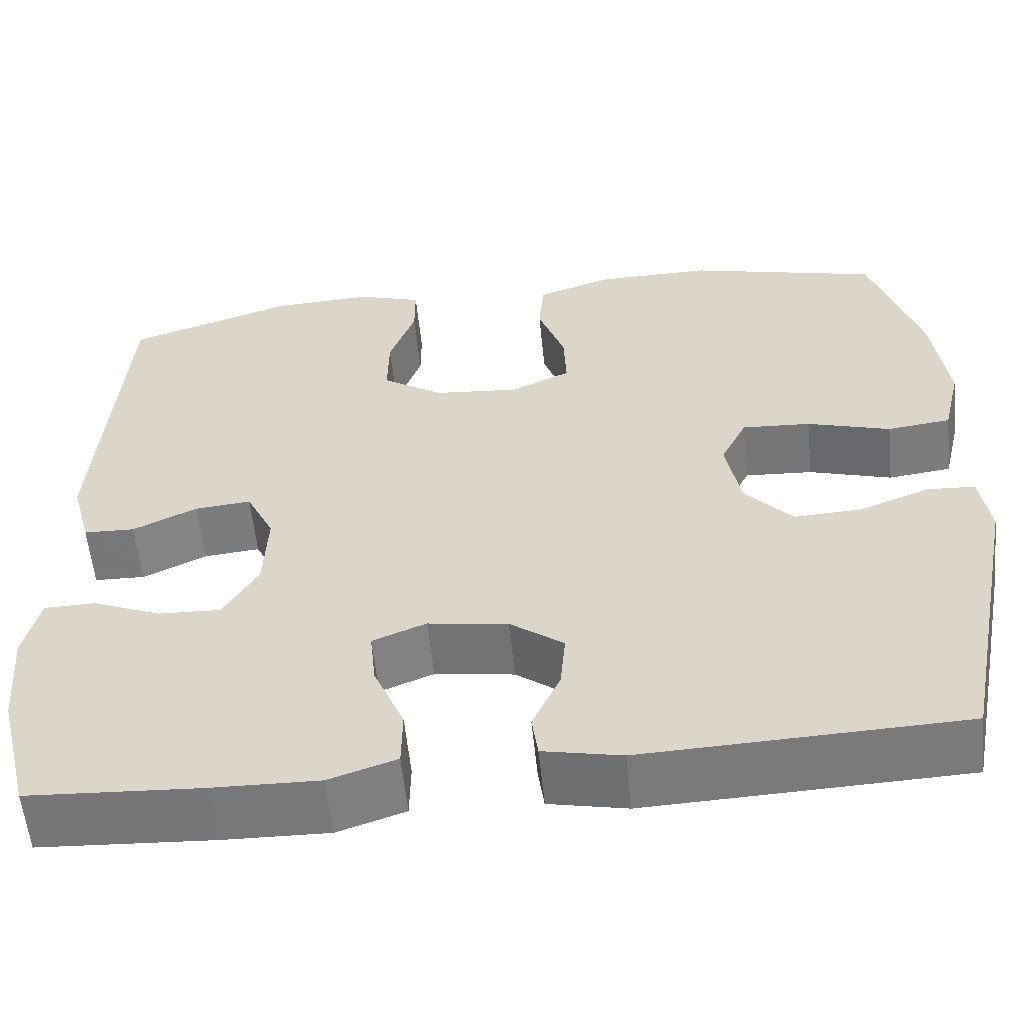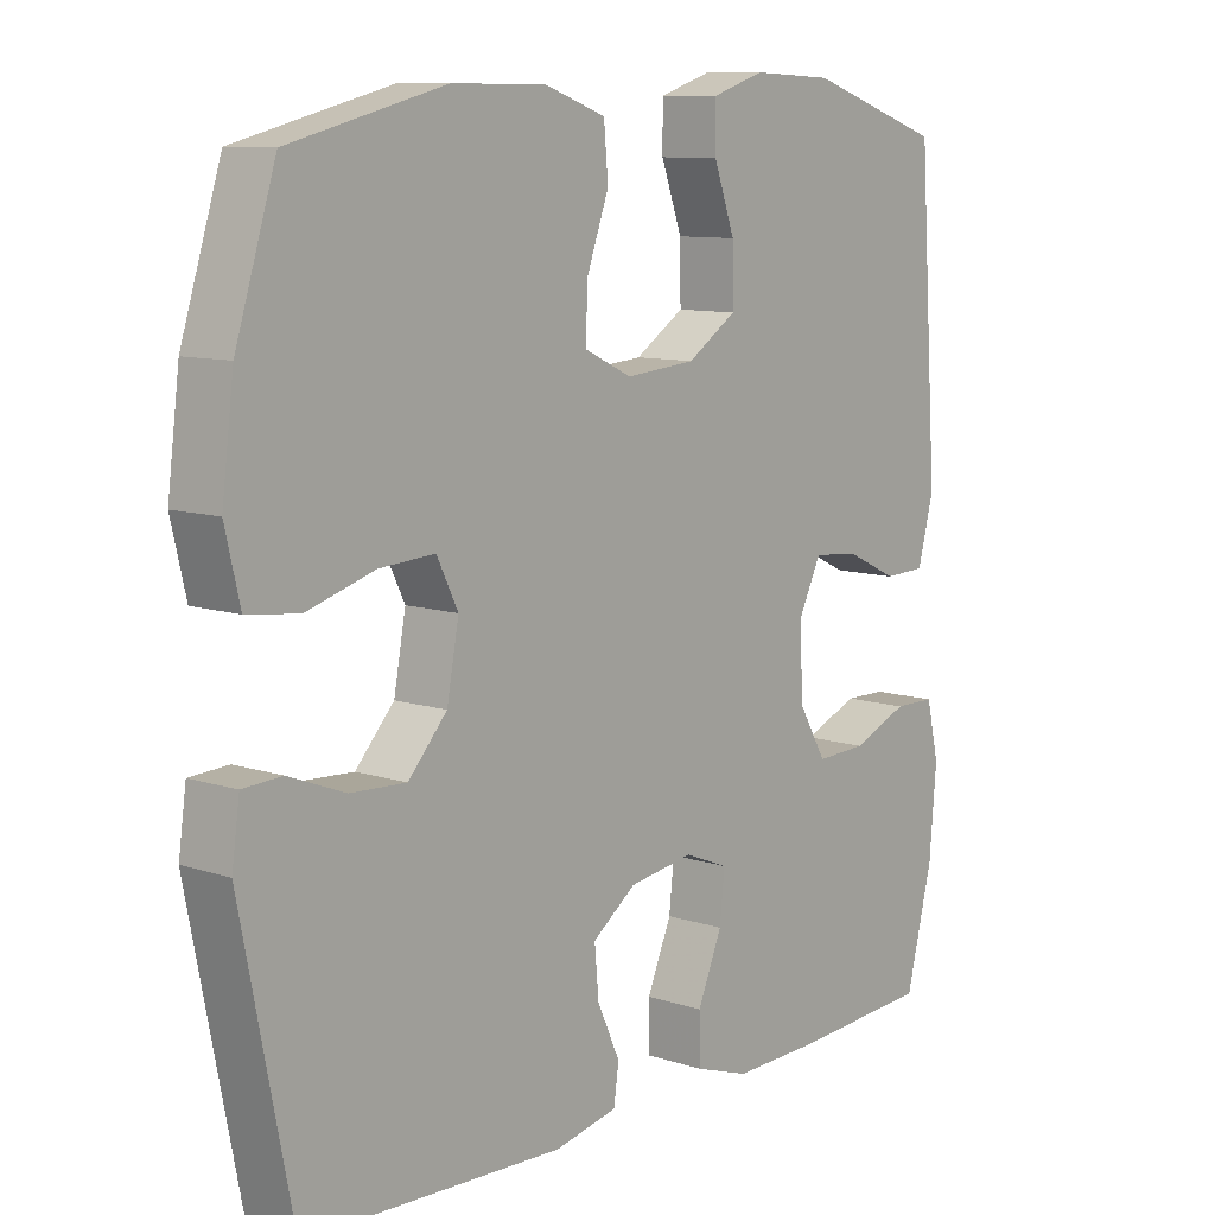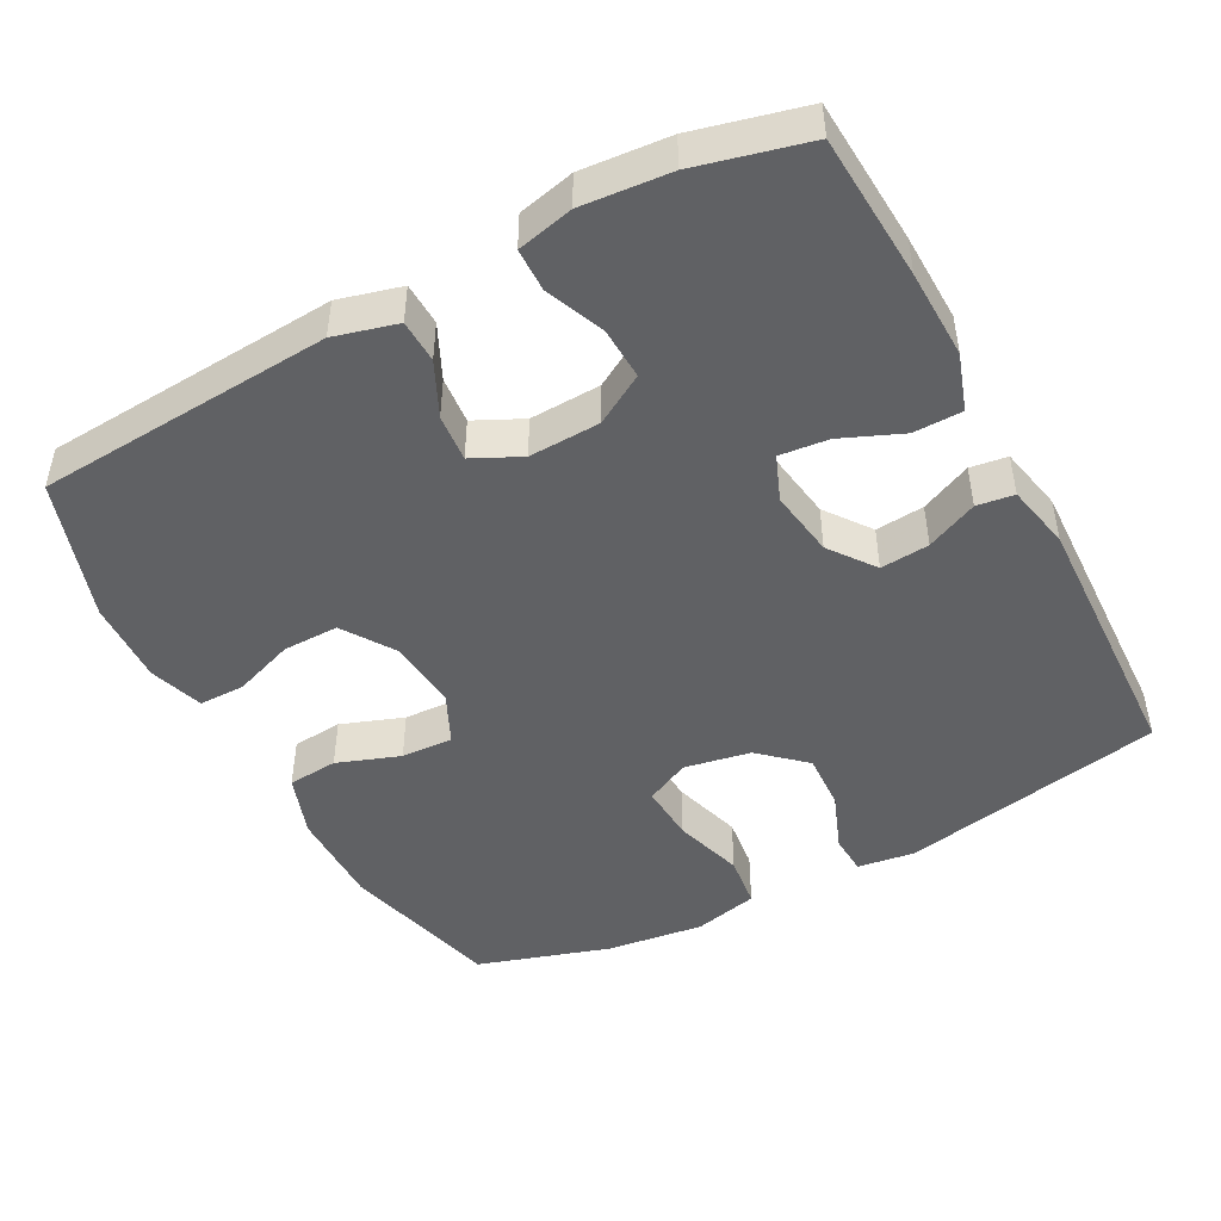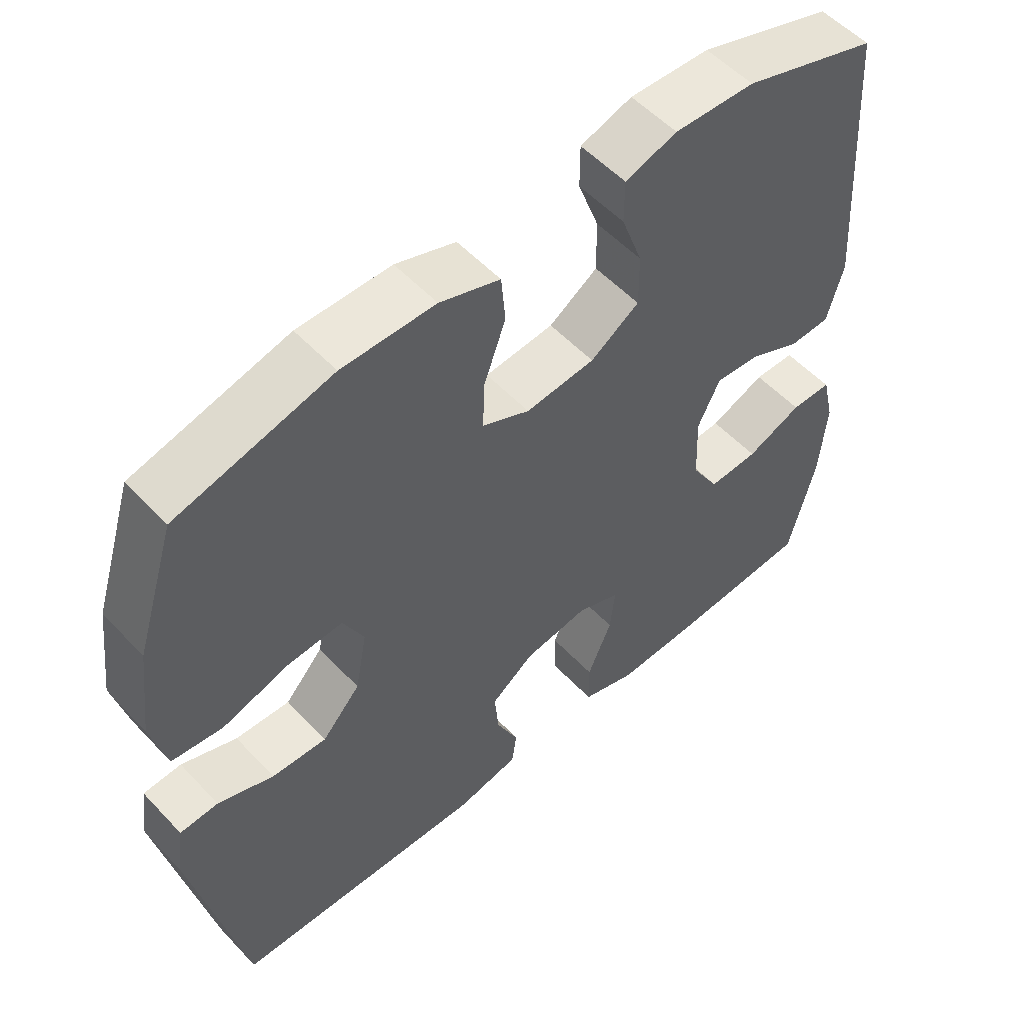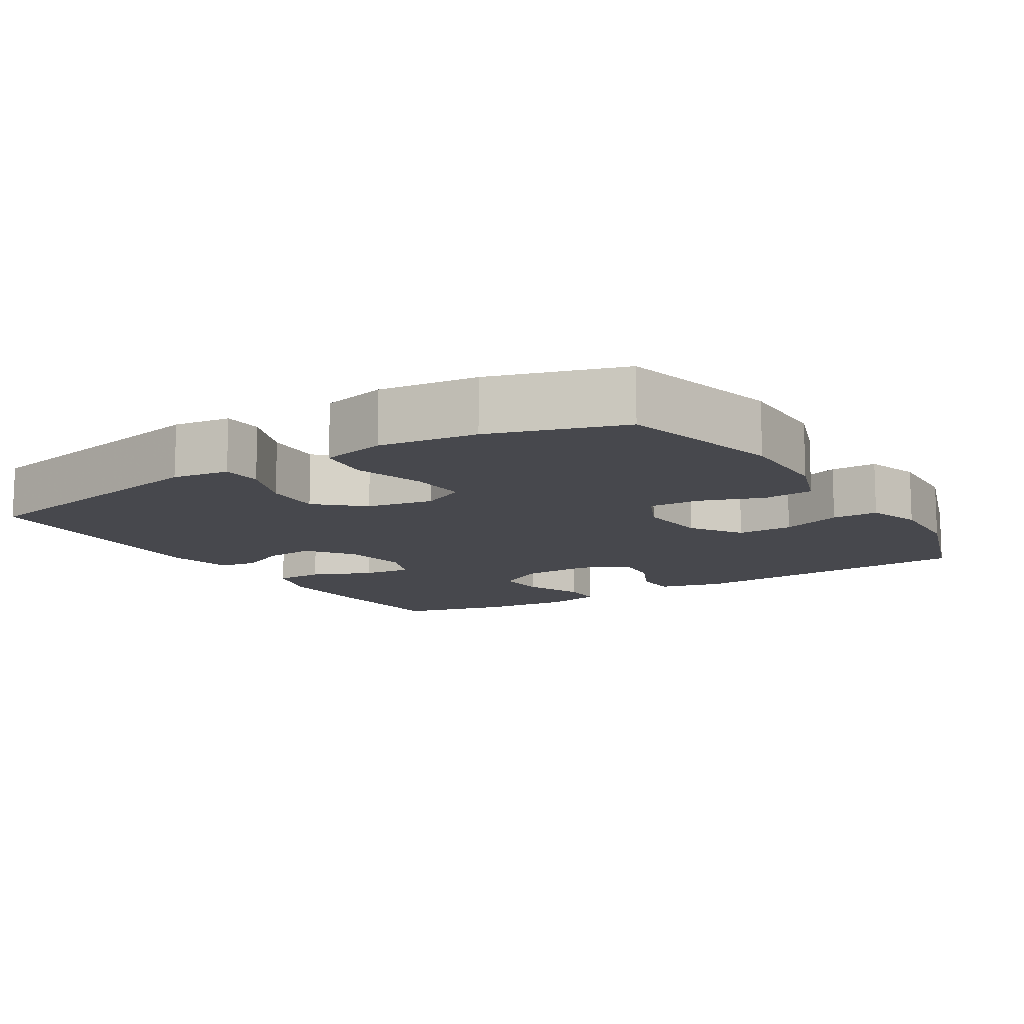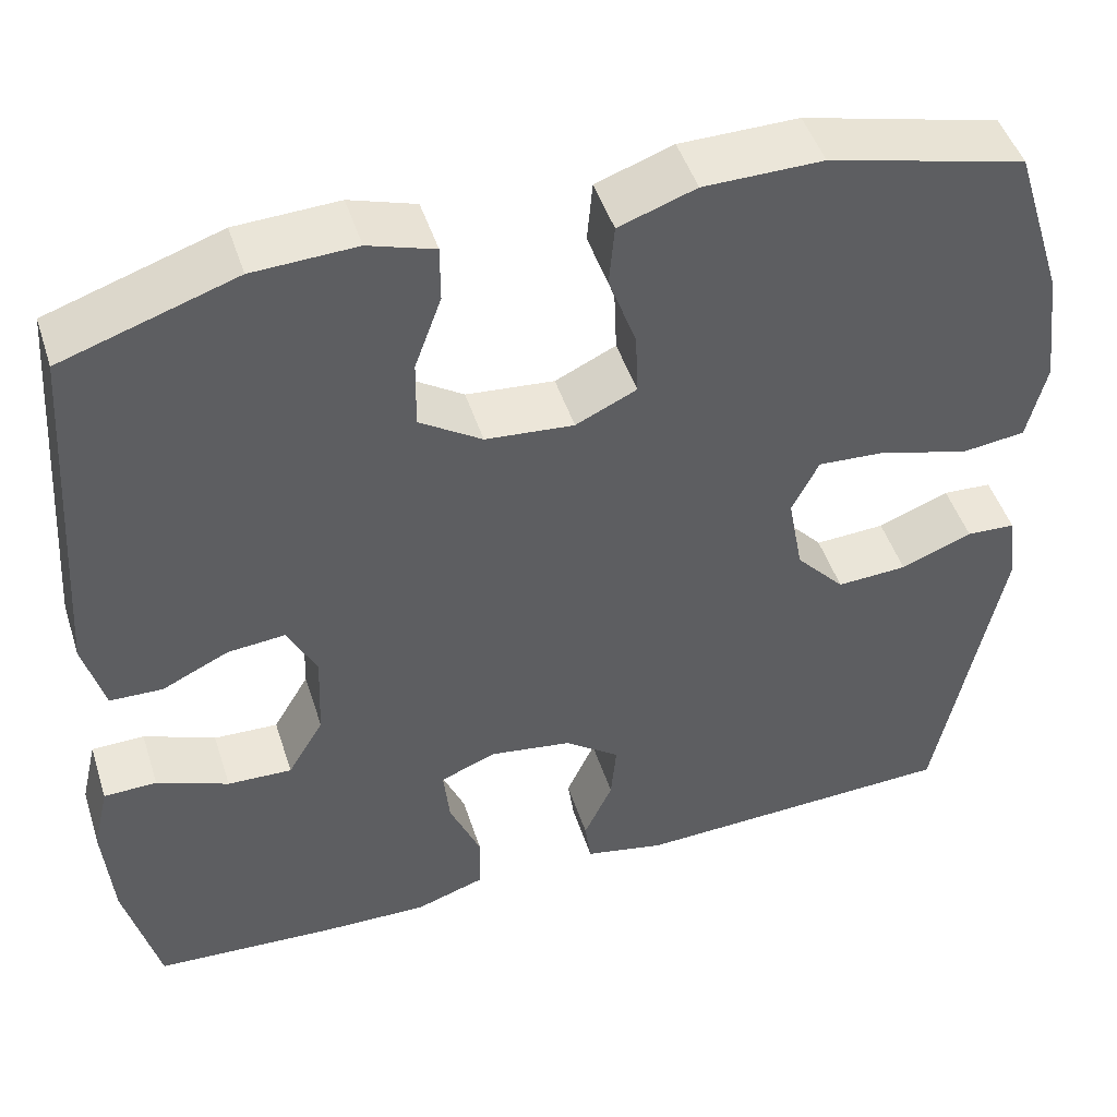
<metadata>
{"format":"obj","ext":"obj","renderer":"f3d","projection":"perspective","resolution":1024,"background":"white","views":[{"elev":-57.7,"azim":-174.2,"up":"+Z"},{"elev":9.8,"azim":-50.0,"up":"+Z"},{"elev":-46.9,"azim":118.1,"up":"+Y"},{"elev":54.5,"azim":-42.1,"up":"+Z"},{"elev":-11.8,"azim":-58.1,"up":"+Y"},{"elev":47.5,"azim":162.4,"up":"+Z"}]}
</metadata>
<code>
v 0.5 0.07 -0.5
v 0.3 0.07 -0.512
v 0.178 0.07 -0.515
v 0.1 0.07 -0.489
v 0.099 0.07 -0.422
v 0.134 0.07 -0.339
v 0.141 0.07 -0.272
v 0.079 0.07 -0.247
v -0.013 0.07 -0.261
v -0.075 0.07 -0.307
v -0.069 0.07 -0.374
v -0.037 0.07 -0.444
v -0.044 0.07 -0.495
v -0.134 0.07 -0.514
v -0.5 0.07 -0.5
v -0.572 0.07 -0.138
v -0.561 0.07 -0.06
v -0.506 0.07 -0.057
v -0.426 0.07 -0.088
v -0.347 0.07 -0.092
v -0.292 0.07 -0.031
v -0.275 0.07 0.06
v -0.305 0.07 0.121
v -0.384 0.07 0.116
v -0.48 0.07 0.087
v -0.553 0.07 0.096
v -0.574 0.07 0.185
v -0.557 0.07 0.319
v -0.5 0.07 0.5
v -0.279 0.07 0.556
v -0.146 0.07 0.555
v -0.06 0.07 0.525
v -0.054 0.07 0.456
v -0.085 0.07 0.37
v -0.088 0.07 0.299
v -0.02 0.07 0.267
v 0.079 0.07 0.276
v 0.149 0.07 0.322
v 0.148 0.07 0.399
v 0.118 0.07 0.482
v 0.118 0.07 0.545
v 0.192 0.07 0.569
v 0.307 0.07 0.564
v 0.5 0.07 0.5
v 0.528 0.07 0.094
v 0.505 0.07 0.008
v 0.446 0.07 0.006
v 0.372 0.07 0.041
v 0.307 0.07 0.047
v 0.275 0.07 -0.019
v 0.279 0.07 -0.117
v 0.319 0.07 -0.185
v 0.391 0.07 -0.182
v 0.471 0.07 -0.149
v 0.53 0.07 -0.15
v 0.548 0.07 -0.227
v 0.538 0.07 -0.348
v 0.5 0 -0.5
v 0.3 0 -0.512
v 0.178 0 -0.515
v 0.1 0 -0.489
v 0.099 0 -0.422
v 0.134 0 -0.339
v 0.141 0 -0.272
v 0.079 0 -0.247
v -0.013 0 -0.261
v -0.075 0 -0.307
v -0.069 0 -0.374
v -0.037 0 -0.444
v -0.044 0 -0.495
v -0.134 0 -0.514
v -0.5 0 -0.5
v -0.572 0 -0.138
v -0.561 0 -0.06
v -0.506 0 -0.057
v -0.426 0 -0.088
v -0.347 0 -0.092
v -0.292 0 -0.031
v -0.275 0 0.06
v -0.305 0 0.121
v -0.384 0 0.116
v -0.48 0 0.087
v -0.553 0 0.096
v -0.574 0 0.185
v -0.557 0 0.319
v -0.5 0 0.5
v -0.279 0 0.556
v -0.146 0 0.555
v -0.06 0 0.525
v -0.054 0 0.456
v -0.085 0 0.37
v -0.088 0 0.299
v -0.02 0 0.267
v 0.079 0 0.276
v 0.149 0 0.322
v 0.148 0 0.399
v 0.118 0 0.482
v 0.118 0 0.545
v 0.192 0 0.569
v 0.307 0 0.564
v 0.5 0 0.5
v 0.528 0 0.094
v 0.505 0 0.008
v 0.446 0 0.006
v 0.372 0 0.041
v 0.307 0 0.047
v 0.275 0 -0.019
v 0.279 0 -0.117
v 0.319 0 -0.185
v 0.391 0 -0.182
v 0.471 0 -0.149
v 0.53 0 -0.15
v 0.548 0 -0.227
v 0.538 0 -0.348
f 53 54 55 56
f 52 53 56 57
f 45 46 47 48
f 45 48 49
f 44 45 49
f 43 44 49 50
f 39 40 41 42
f 38 39 42 43
f 31 32 33 34
f 31 34 35
f 30 31 35
f 29 30 35
f 28 29 35
f 27 28 35 36
f 24 25 26 27
f 23 24 27 36
f 16 17 18 19
f 16 19 20
f 15 16 20
f 14 15 20 21
f 11 12 13 14
f 10 11 14 21
f 3 4 5 6
f 3 6 7
f 2 3 7
f 52 57 1 2
f 51 52 2 7
f 50 51 7 8
f 38 43 50 8
f 37 38 8 9
f 22 23 36 37
f 21 22 37
f 9 10 21 37
f 113 112 111 110
f 114 113 110 109
f 105 104 103 102
f 106 105 102
f 106 102 101
f 107 106 101 100
f 99 98 97 96
f 100 99 96 95
f 91 90 89 88
f 92 91 88
f 92 88 87
f 92 87 86
f 92 86 85
f 93 92 85 84
f 84 83 82 81
f 93 84 81 80
f 76 75 74 73
f 77 76 73
f 77 73 72
f 78 77 72 71
f 71 70 69 68
f 78 71 68 67
f 63 62 61 60
f 64 63 60
f 64 60 59
f 59 58 114 109
f 64 59 109 108
f 65 64 108 107
f 65 107 100 95
f 66 65 95 94
f 94 93 80 79
f 94 79 78
f 94 78 67 66
f 1 58 59 2
f 2 59 60 3
f 3 60 61 4
f 4 61 62 5
f 5 62 63 6
f 6 63 64 7
f 7 64 65 8
f 8 65 66 9
f 9 66 67 10
f 10 67 68 11
f 11 68 69 12
f 12 69 70 13
f 13 70 71 14
f 14 71 72 15
f 15 72 73 16
f 16 73 74 17
f 17 74 75 18
f 18 75 76 19
f 19 76 77 20
f 20 77 78 21
f 21 78 79 22
f 22 79 80 23
f 23 80 81 24
f 24 81 82 25
f 25 82 83 26
f 26 83 84 27
f 27 84 85 28
f 28 85 86 29
f 29 86 87 30
f 30 87 88 31
f 31 88 89 32
f 32 89 90 33
f 33 90 91 34
f 34 91 92 35
f 35 92 93 36
f 36 93 94 37
f 37 94 95 38
f 38 95 96 39
f 39 96 97 40
f 40 97 98 41
f 41 98 99 42
f 42 99 100 43
f 43 100 101 44
f 44 101 102 45
f 45 102 103 46
f 46 103 104 47
f 47 104 105 48
f 48 105 106 49
f 49 106 107 50
f 50 107 108 51
f 51 108 109 52
f 52 109 110 53
f 53 110 111 54
f 54 111 112 55
f 55 112 113 56
f 56 113 114 57
f 57 114 58 1

</code>
